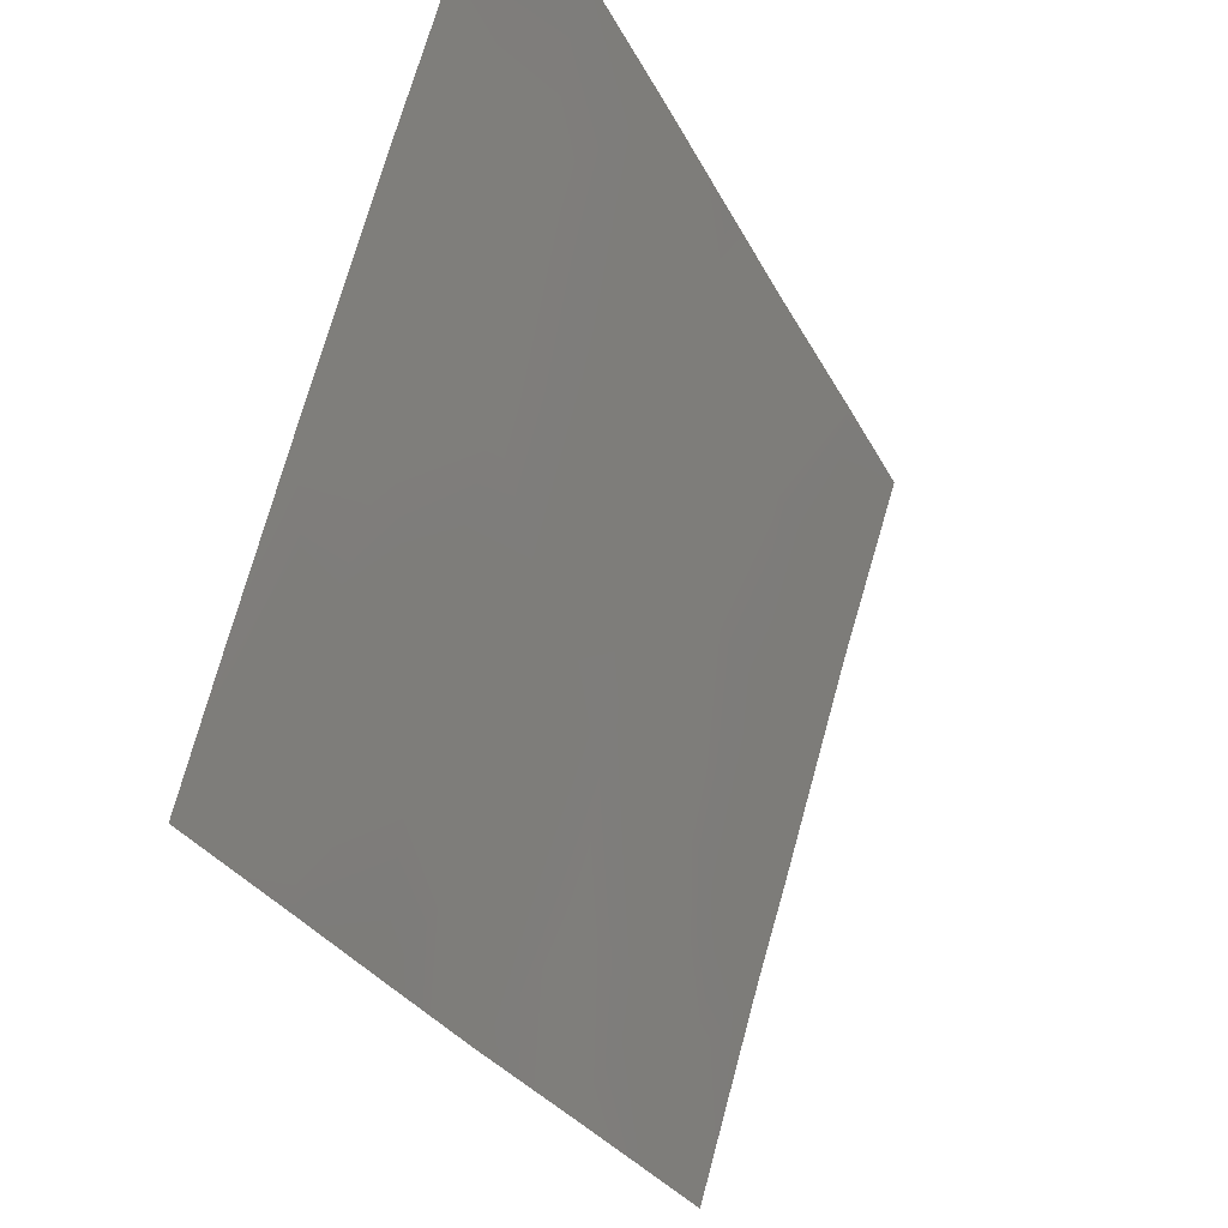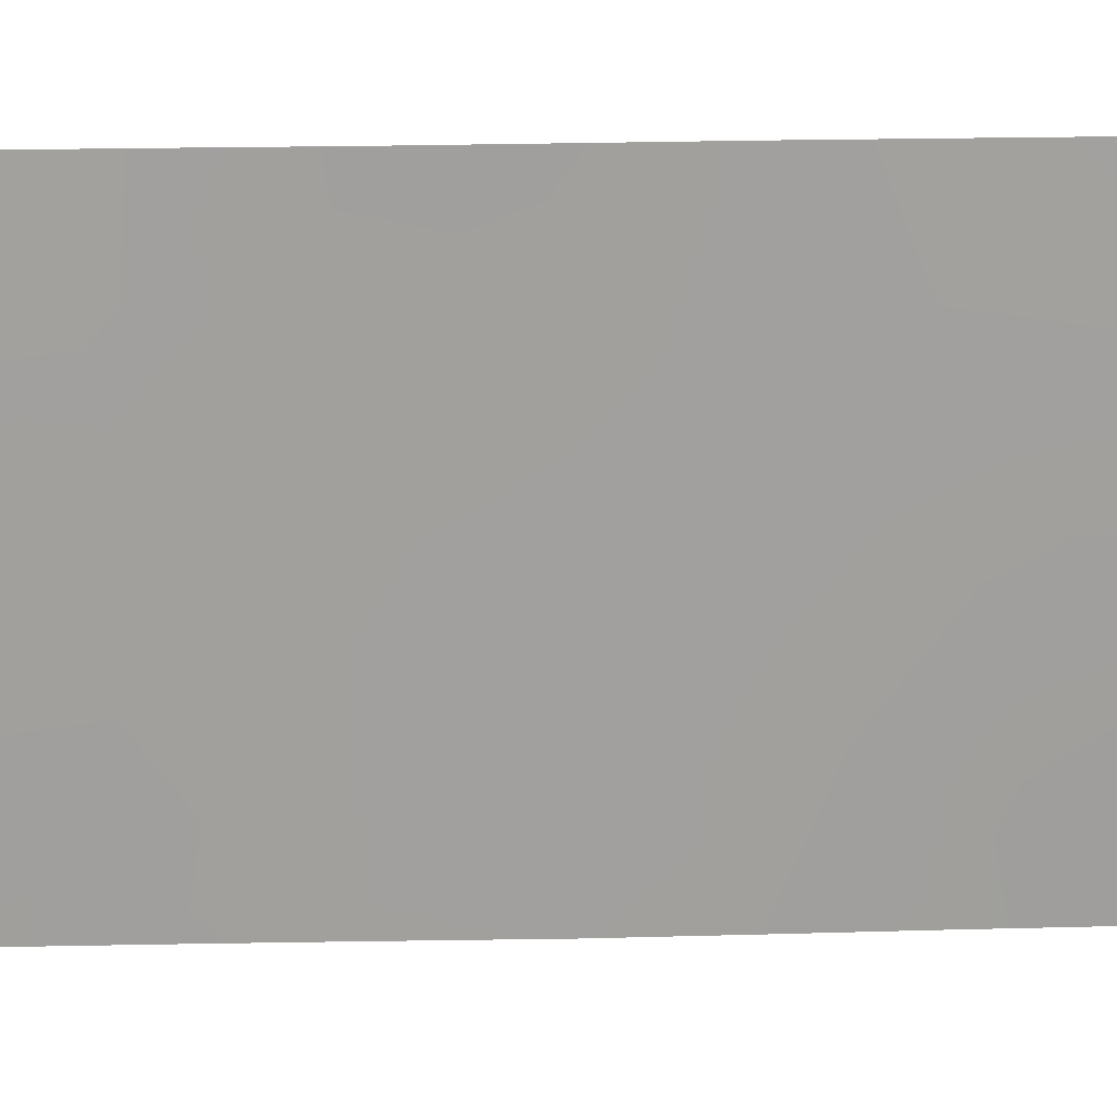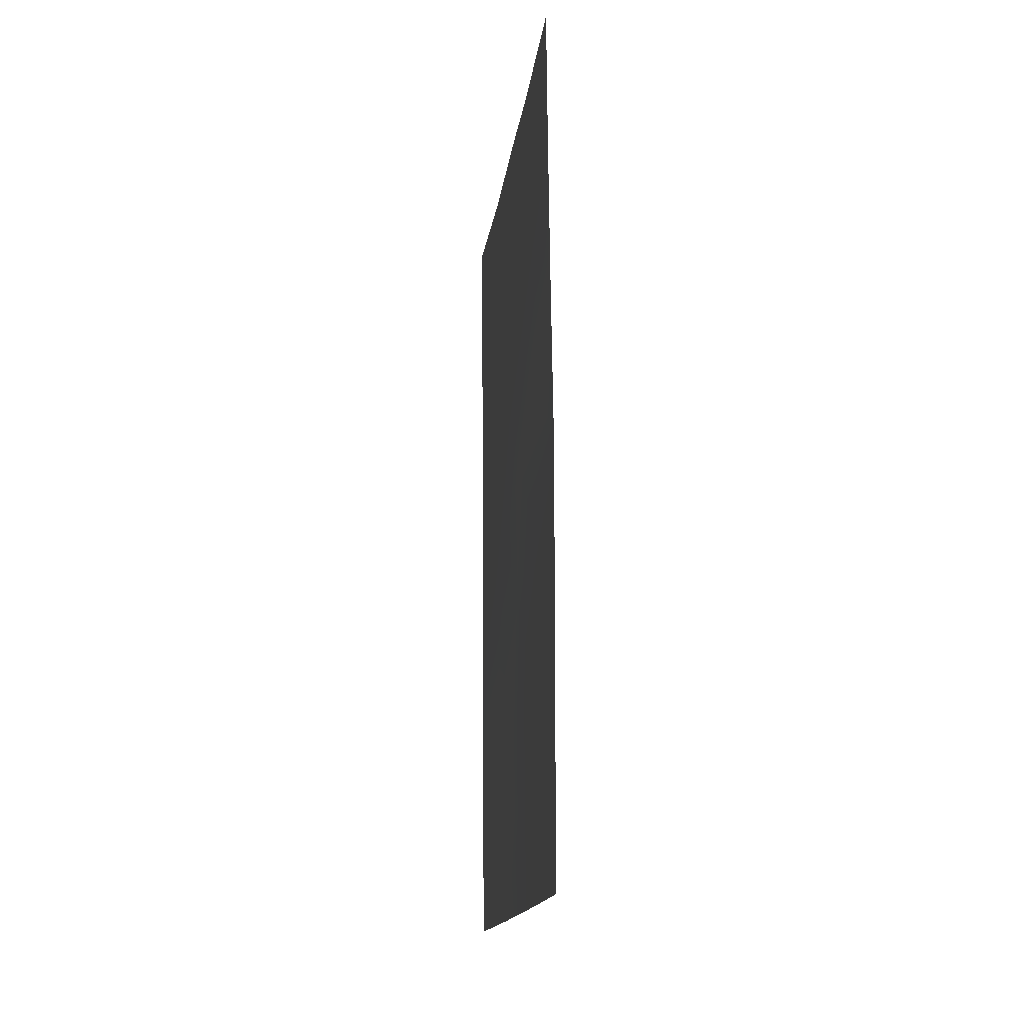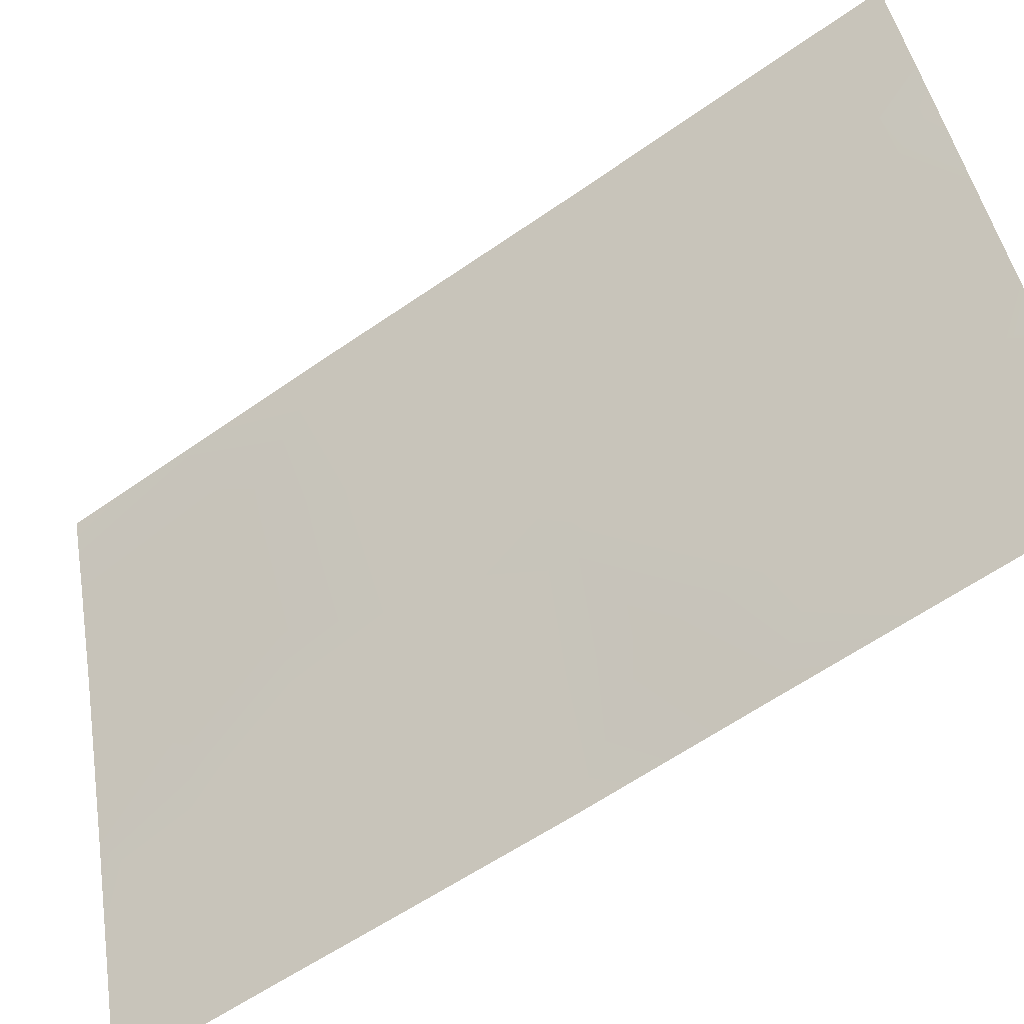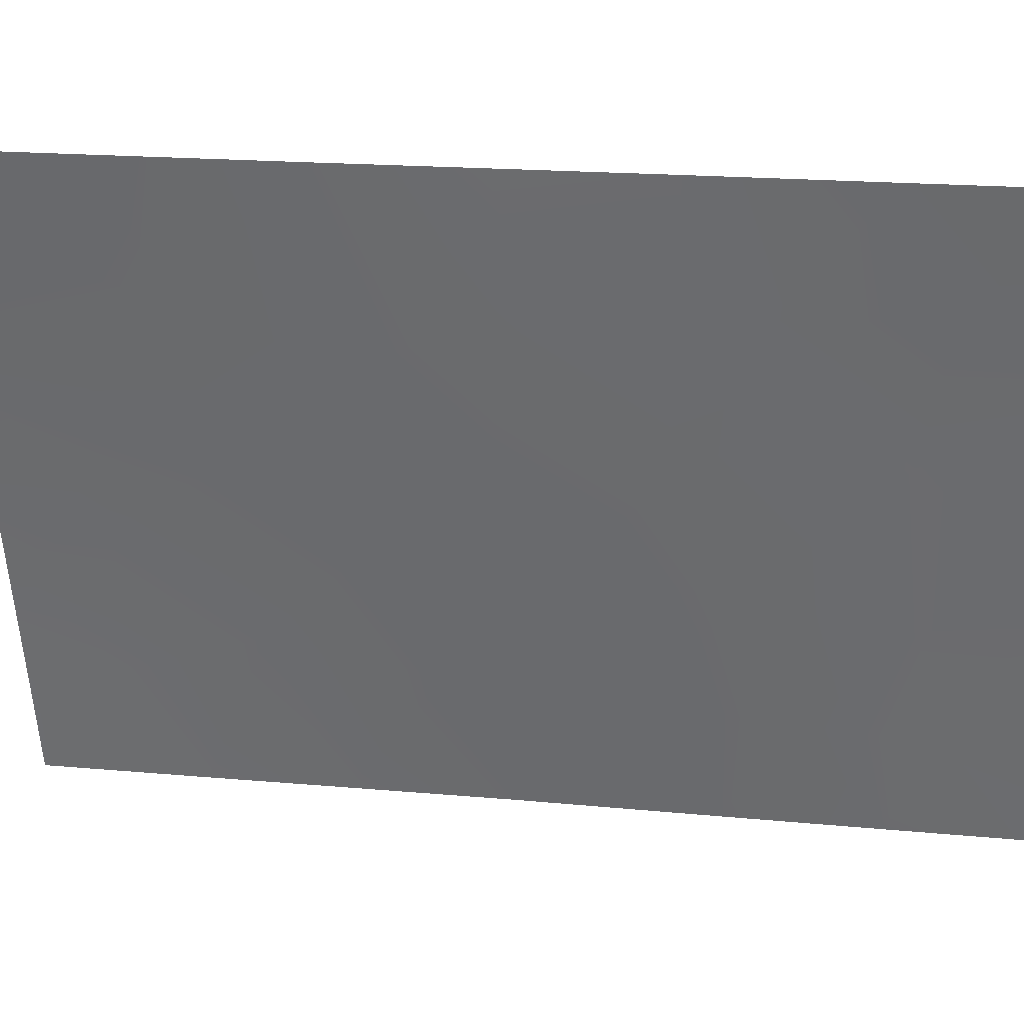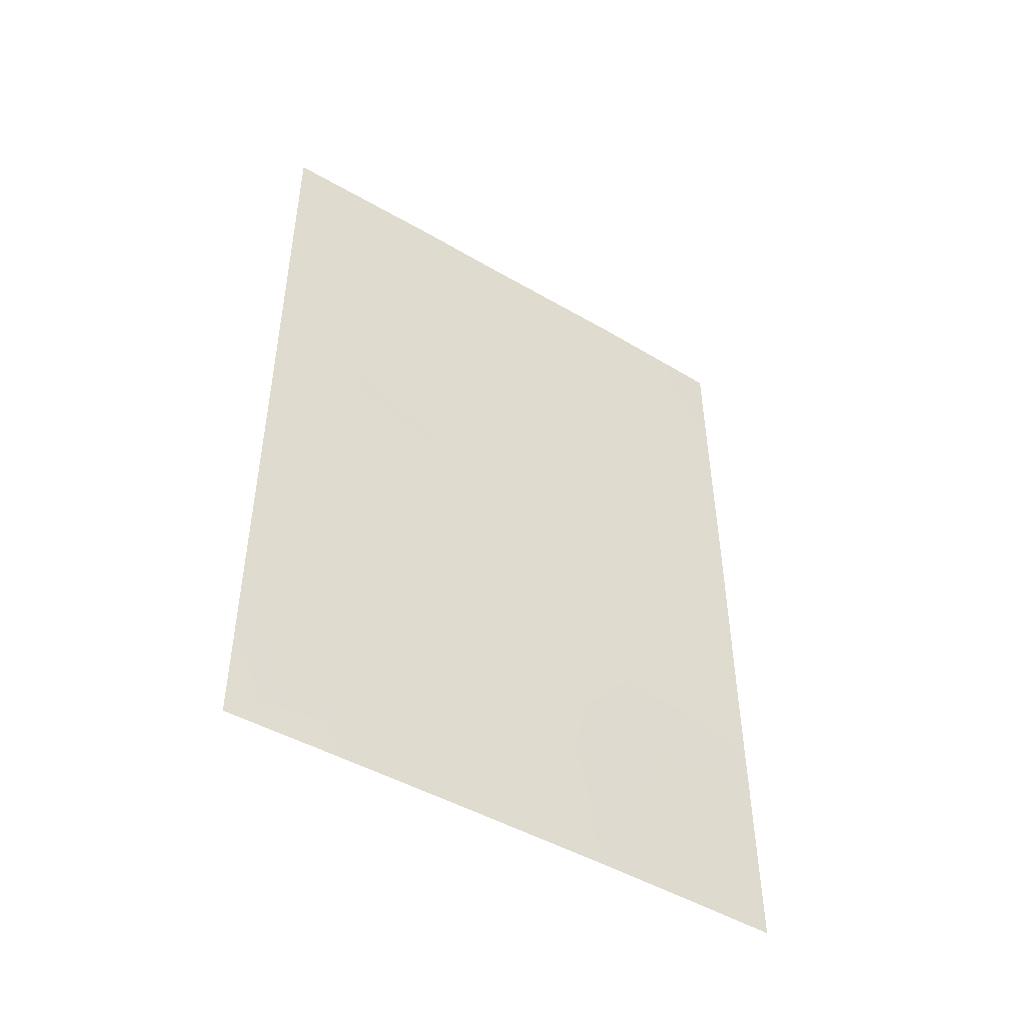
<metadata>
{"format":"obj","ext":"obj","renderer":"f3d","projection":"perspective","resolution":1024,"background":"white","views":[{"elev":-24.4,"azim":19.2,"up":"+Z"},{"elev":35.1,"azim":-91.9,"up":"+Z"},{"elev":-15.8,"azim":-170.5,"up":"+Y"},{"elev":-59.1,"azim":125.6,"up":"+Z"},{"elev":18.4,"azim":100.0,"up":"+Z"},{"elev":-47.0,"azim":-107.2,"up":"+Y"}]}
</metadata>
<code>
v -83.42 -42.23 100
v -84.36 -39.69 96.78
v -85.77 -39.89 92
v -83.38 -38 100
v -85.08 -38 94.36
v -83.46 -50 100
v -85.75 -38 92
v -83.39 -39.89 100
v -85.82 -50 92
v -84.82 -48.63 95.48
v -85.4 -39.24 93.25
v -83.43 -45.88 100
v -84.29 -50 97.31
v -85.79 -41.78 92
v -85.37 -40.79 93.39
v -84.02 -38 97.95
v -83.79 -50 98.97
v -83.93 -47.57 98.39
v -83.45 -48.2 100
v -83.84 -39.31 98.52
v -84.84 -43.51 95.24
v -85.39 -48.78 93.51
v -85.48 -50 93.22
v -85.35 -42.79 93.51
v -84.97 -39.58 94.71
v -85.31 -44.92 93.72
v -84.98 -50 94.97
v -83.87 -41.24 98.45
v -85.83 -44.15 92
v -84.74 -38 95.49
v -84.87 -41.46 95.07
v -83.43 -44.06 100
v -83.85 -43.7 98.55
v -85.82 -47.89 92
v -85.82 -46.17 92
v -84.39 -44.21 96.75
v -84.53 -47.21 96.37
v -84.14 -45.68 97.63
v -84.34 -41.92 96.84
v -84.75 -45.47 95.59
v -85.22 -47.03 94.07
v -84.28 -48.69 97.29
f 26 21 40
f 29 24 26
f 21 31 39
f 15 31 24
f 20 28 2
f 11 25 15
f 18 37 38
f 33 12 38
f 12 19 18
f 14 3 15
f 4 20 16
f 7 5 11
f 17 13 42
f 7 11 3
f 22 9 34
f 15 3 11
f 25 5 30
f 26 24 21
f 27 23 22
f 29 14 24
f 30 16 2
f 25 30 2
f 2 31 25
f 8 1 28
f 1 32 33
f 32 12 33
f 21 39 36
f 35 41 34
f 9 22 23
f 29 26 35
f 1 33 28
f 15 25 31
f 24 31 21
f 20 8 28
f 11 5 25
f 34 41 22
f 41 26 40
f 38 37 40
f 10 27 22
f 10 22 41
f 20 4 8
f 13 10 42
f 13 27 10
f 10 41 37
f 18 19 17
f 17 19 6
f 38 12 18
f 39 33 36
f 33 39 28
f 36 33 38
f 24 14 15
f 40 21 36
f 26 41 35
f 41 40 37
f 38 40 36
f 17 42 18
f 18 42 37
f 42 10 37
f 2 28 39
f 2 16 20
f 39 31 2

</code>
